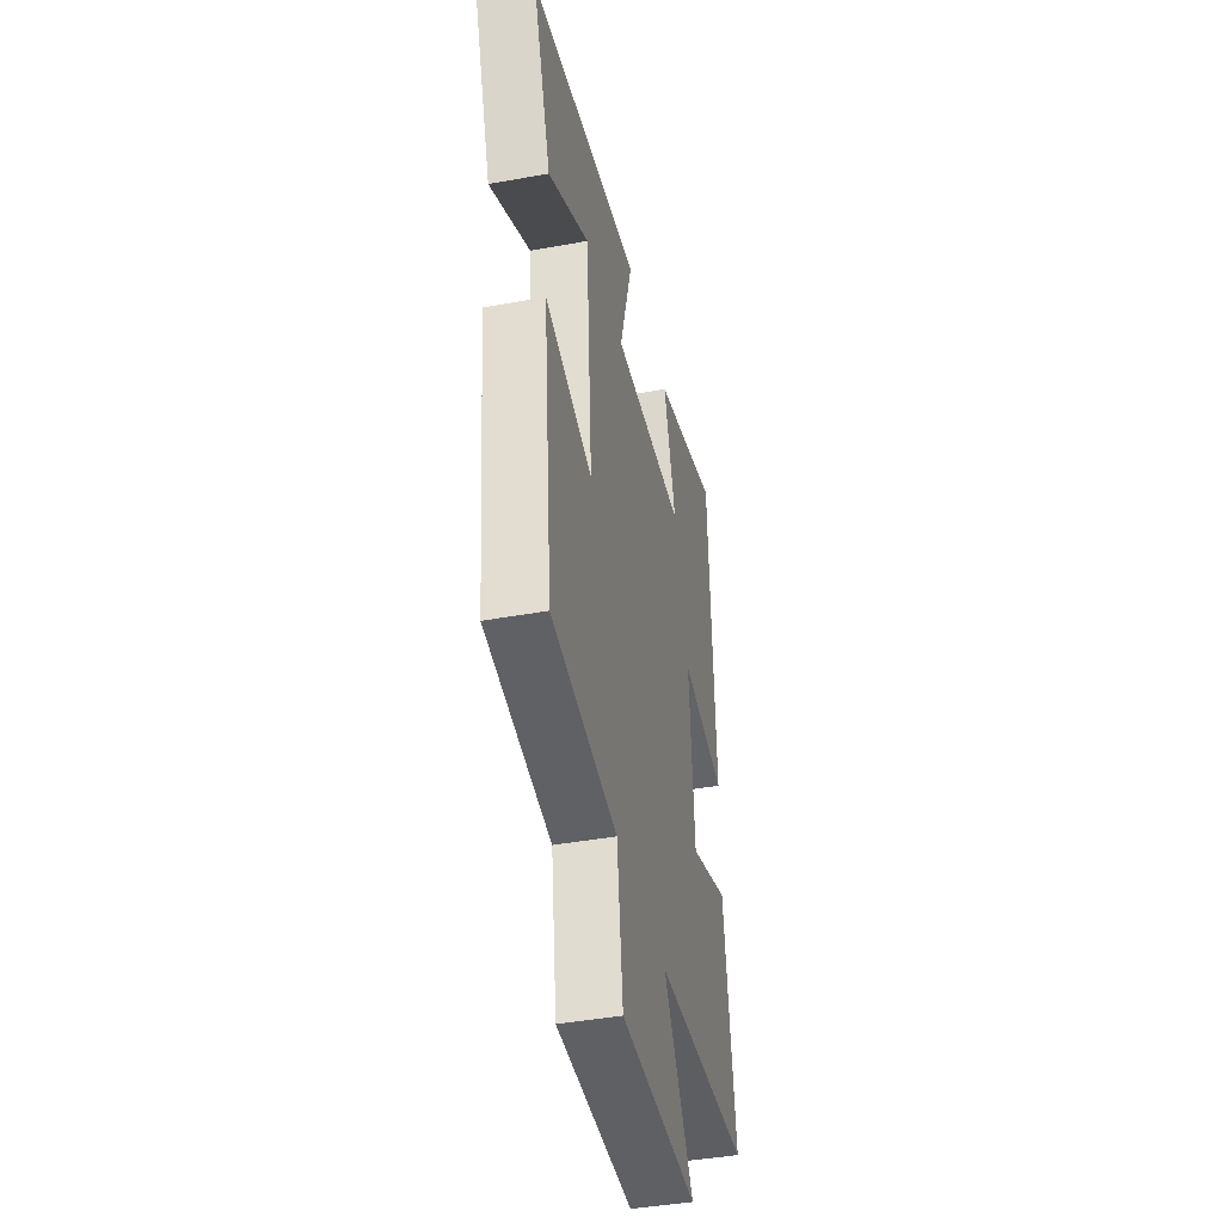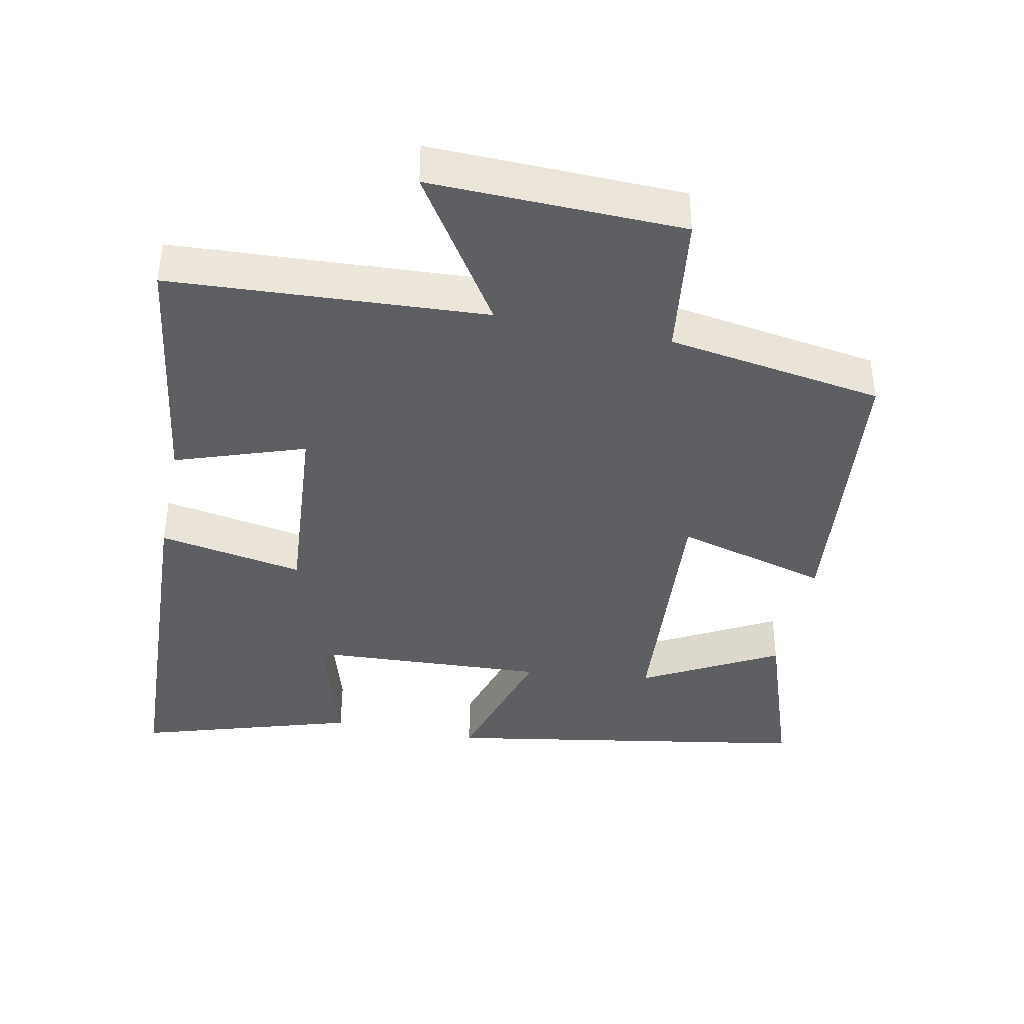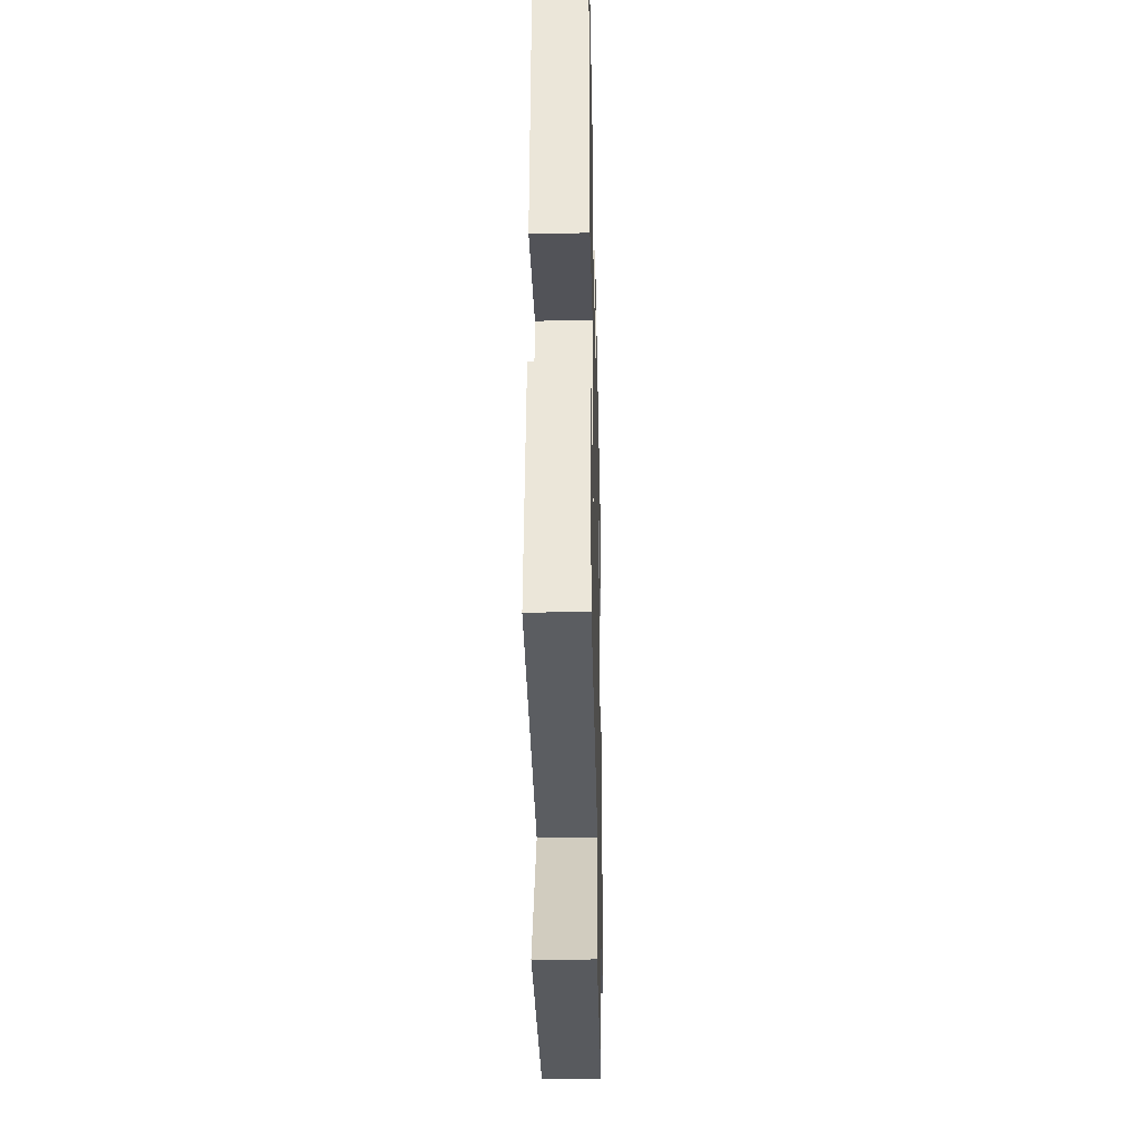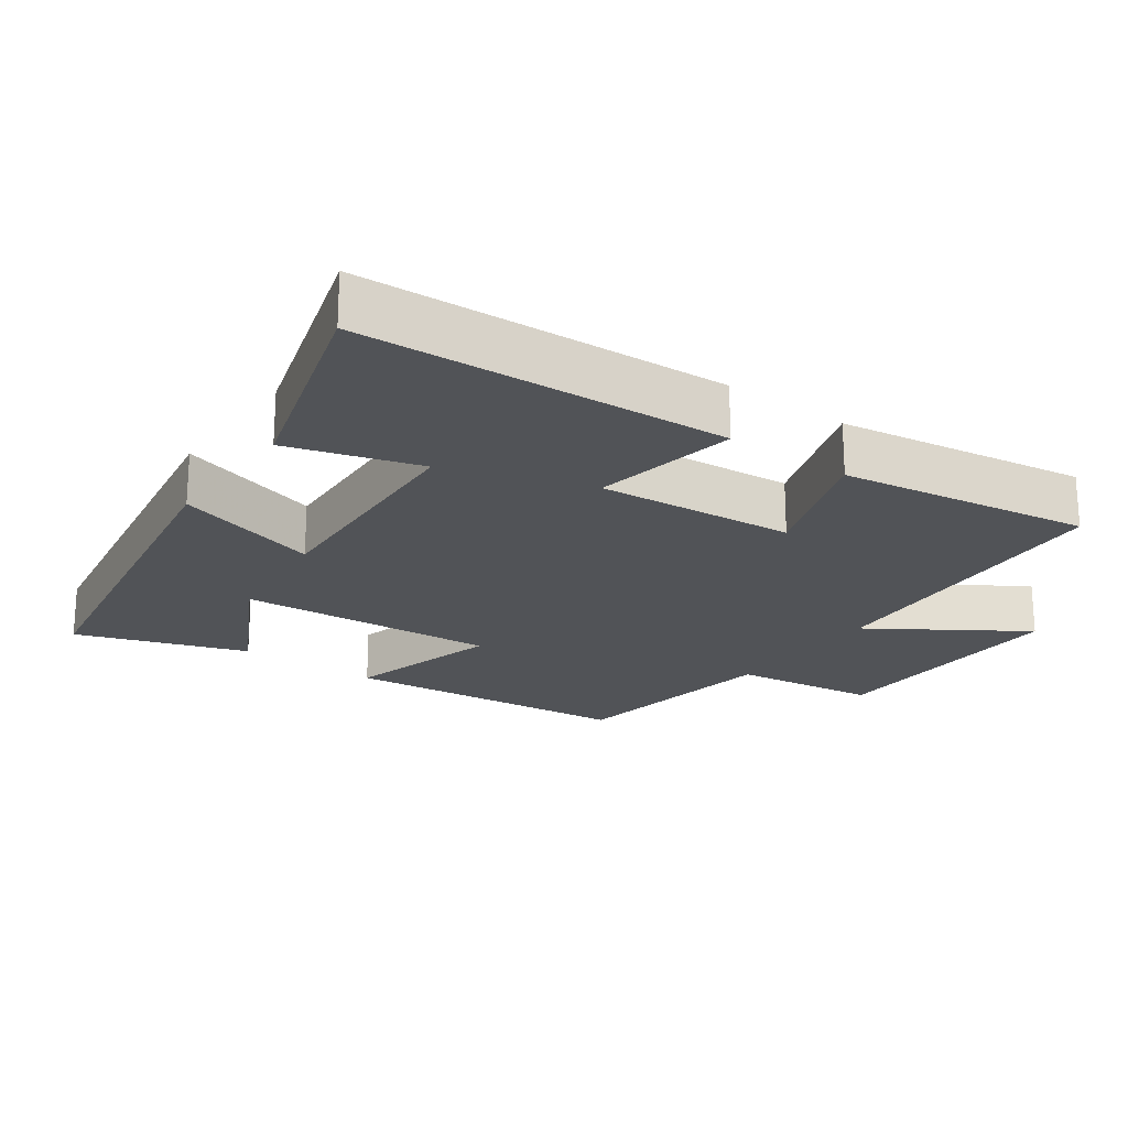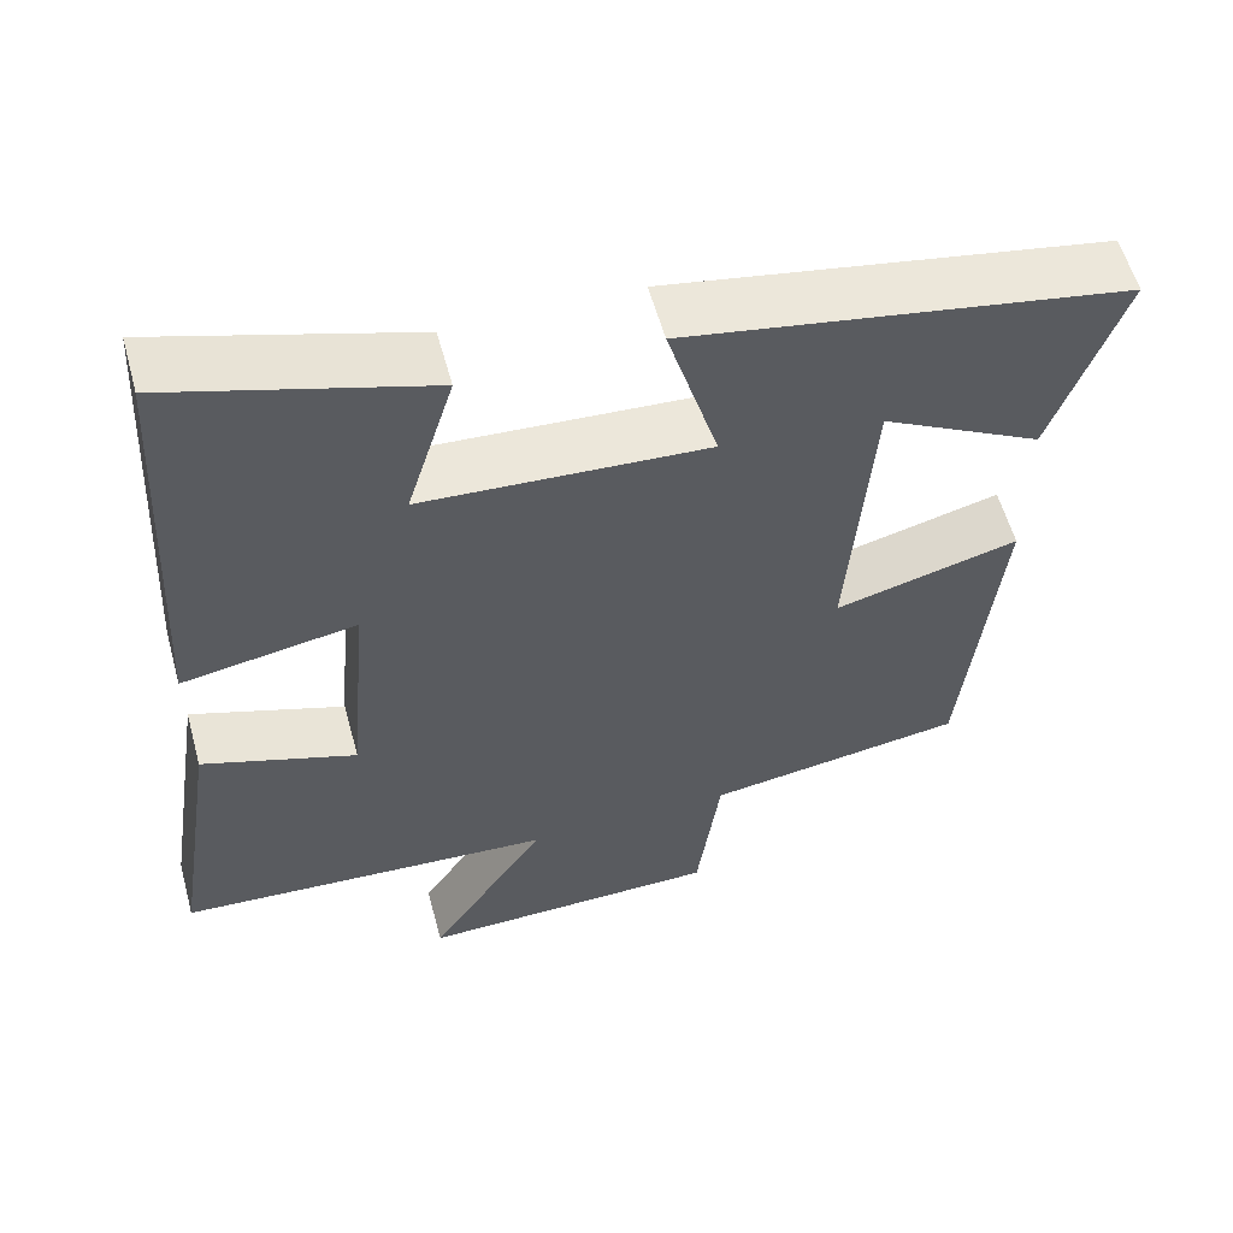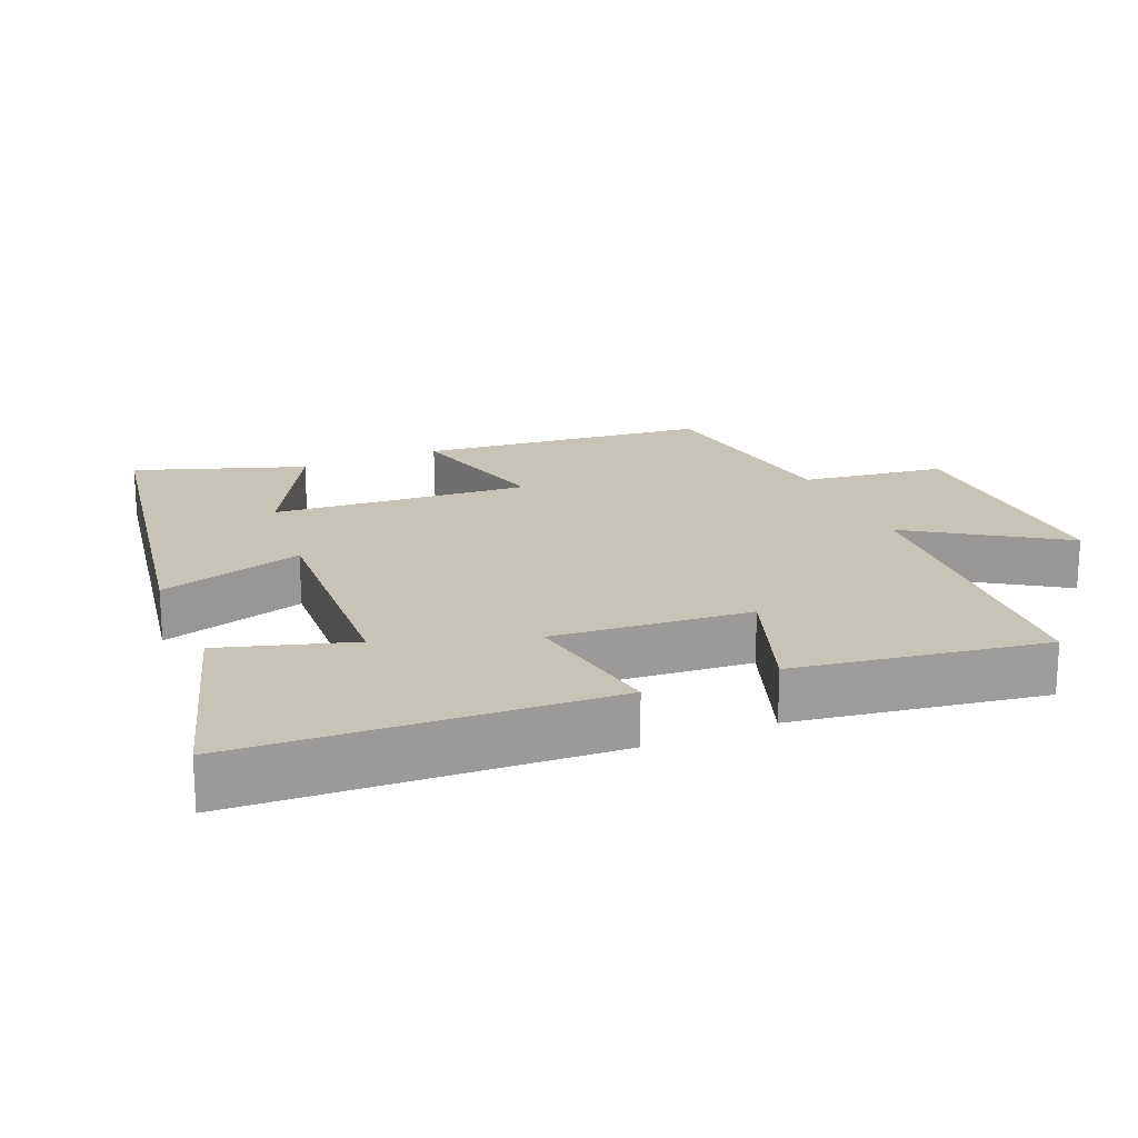
<metadata>
{"format":"obj","ext":"obj","renderer":"f3d","projection":"perspective","resolution":1024,"background":"white","views":[{"elev":-41.9,"azim":-77.6,"up":"+Z"},{"elev":-40.2,"azim":168.2,"up":"+Y"},{"elev":-32.4,"azim":91.3,"up":"+Z"},{"elev":-21.7,"azim":54.1,"up":"+Y"},{"elev":57.6,"azim":164.7,"up":"+Z"},{"elev":19.7,"azim":67.0,"up":"+Y"}]}
</metadata>
<code>
v 0.555 0.07 -0.472
v 0.103 0.07 -0.5
v 0.243 0.07 -0.714
v -0.119 0.07 -0.706
v -0.147 0.07 -0.5
v -0.457 0.07 -0.453
v -0.5 0.07 -0.04
v -0.28 0.07 -0.098
v -0.308 0.07 0.27
v -0.5 0.07 0.166
v -0.584 0.07 0.407
v -0.057 0.07 0.5
v -0.118 0.07 0.292
v 0.222 0.07 0.312
v 0.165 0.07 0.5
v 0.472 0.07 0.595
v 0.5 0.07 0.068
v 0.292 0.07 0.104
v 0.316 0.07 -0.178
v 0.5 0.07 -0.114
v 0.555 0 -0.472
v 0.103 0 -0.5
v 0.243 0 -0.714
v -0.119 0 -0.706
v -0.147 0 -0.5
v -0.457 0 -0.453
v -0.5 0 -0.04
v -0.28 0 -0.098
v -0.308 0 0.27
v -0.5 0 0.166
v -0.584 0 0.407
v -0.057 0 0.5
v -0.118 0 0.292
v 0.222 0 0.312
v 0.165 0 0.5
v 0.472 0 0.595
v 0.5 0 0.068
v 0.292 0 0.104
v 0.316 0 -0.178
v 0.5 0 -0.114
f 19 20 1 2
f 18 19 2
f 15 16 17 18
f 14 15 18
f 13 14 18 2
f 11 12 13
f 9 10 11
f 9 11 13
f 8 9 13 2
f 5 6 7 8
f 2 3 4 5
f 2 5 8
f 22 21 40 39
f 22 39 38
f 38 37 36 35
f 38 35 34
f 22 38 34 33
f 33 32 31
f 31 30 29
f 33 31 29
f 22 33 29 28
f 28 27 26 25
f 25 24 23 22
f 28 25 22
f 1 21 22 2
f 2 22 23 3
f 3 23 24 4
f 4 24 25 5
f 5 25 26 6
f 6 26 27 7
f 7 27 28 8
f 8 28 29 9
f 9 29 30 10
f 10 30 31 11
f 11 31 32 12
f 12 32 33 13
f 13 33 34 14
f 14 34 35 15
f 15 35 36 16
f 16 36 37 17
f 17 37 38 18
f 18 38 39 19
f 19 39 40 20
f 20 40 21 1

</code>
